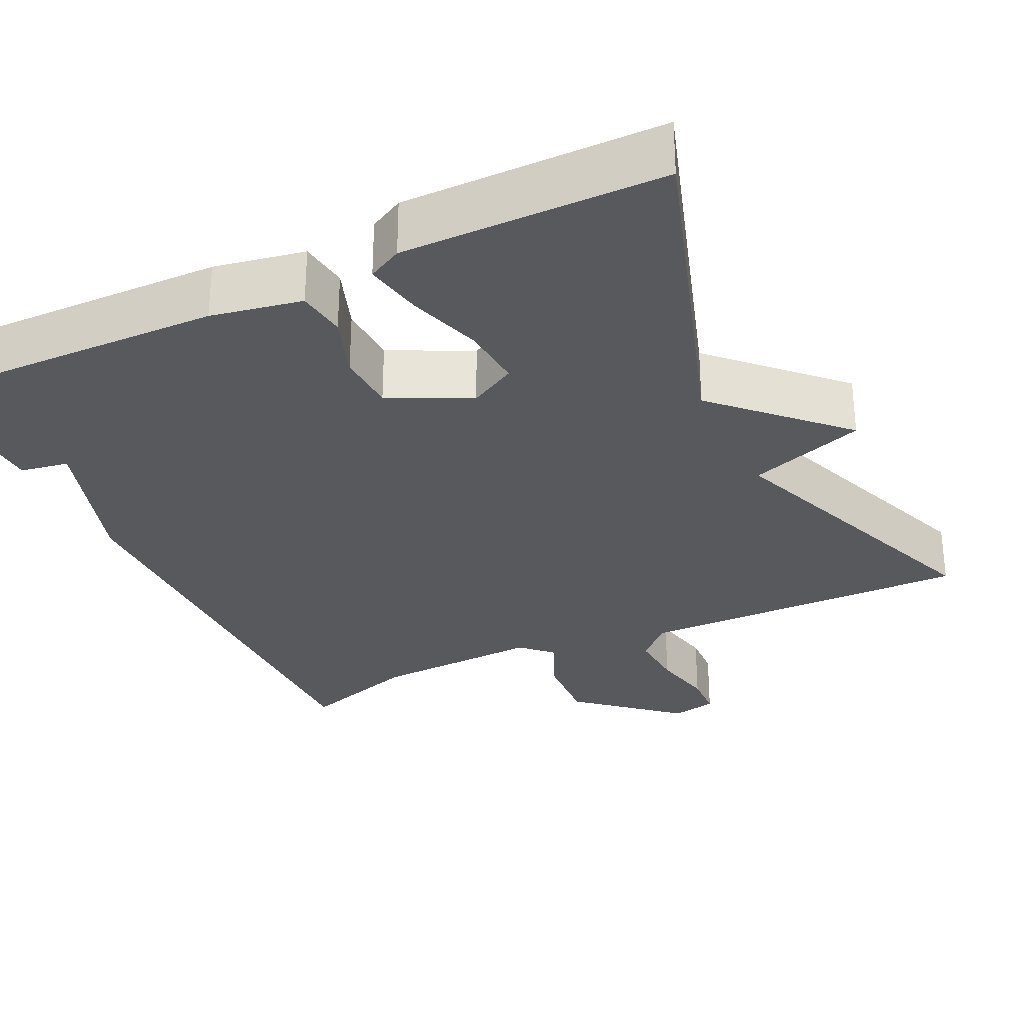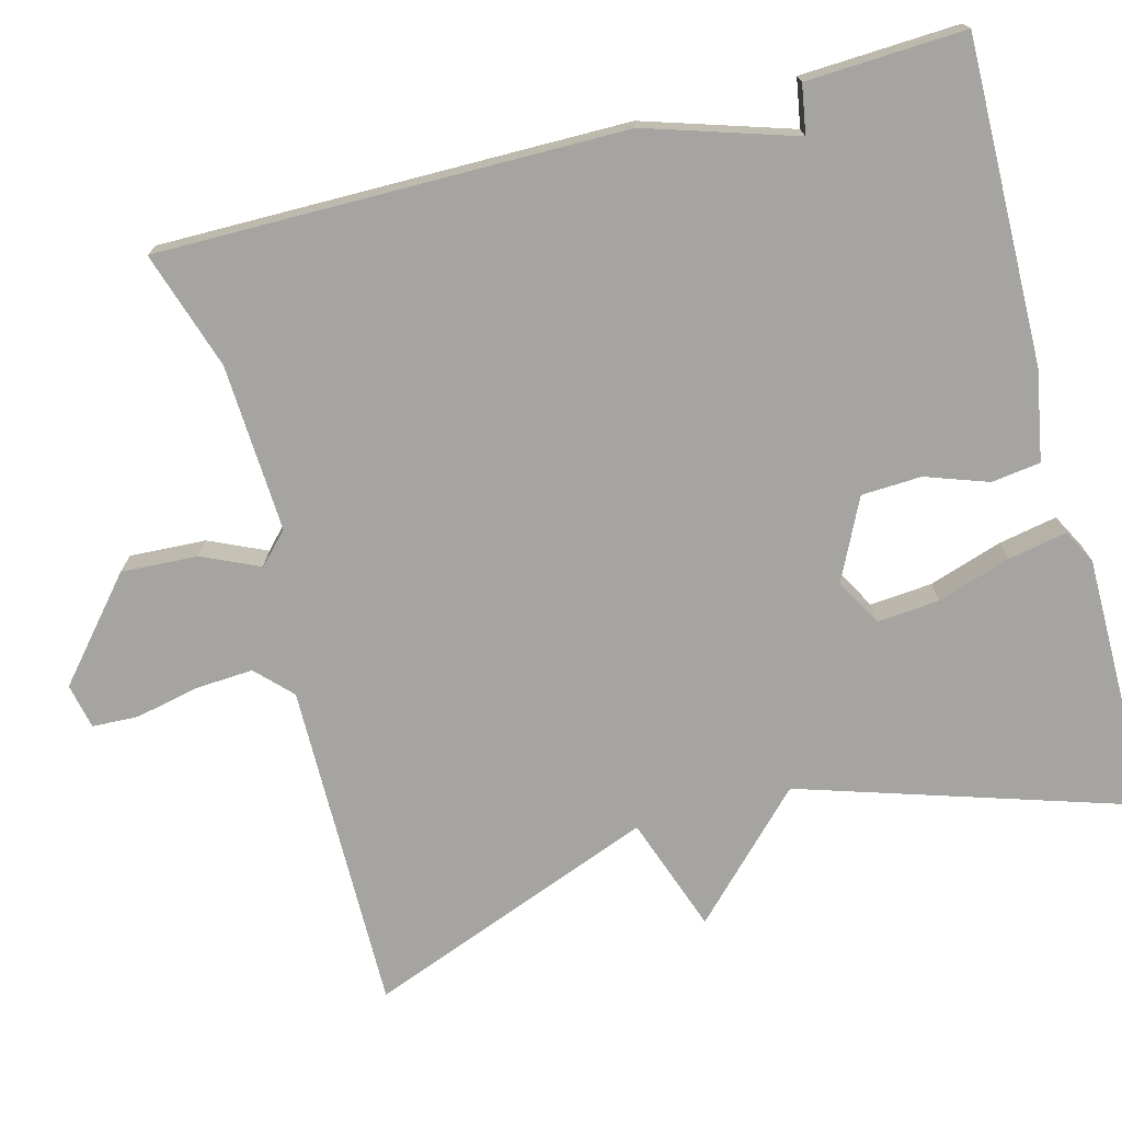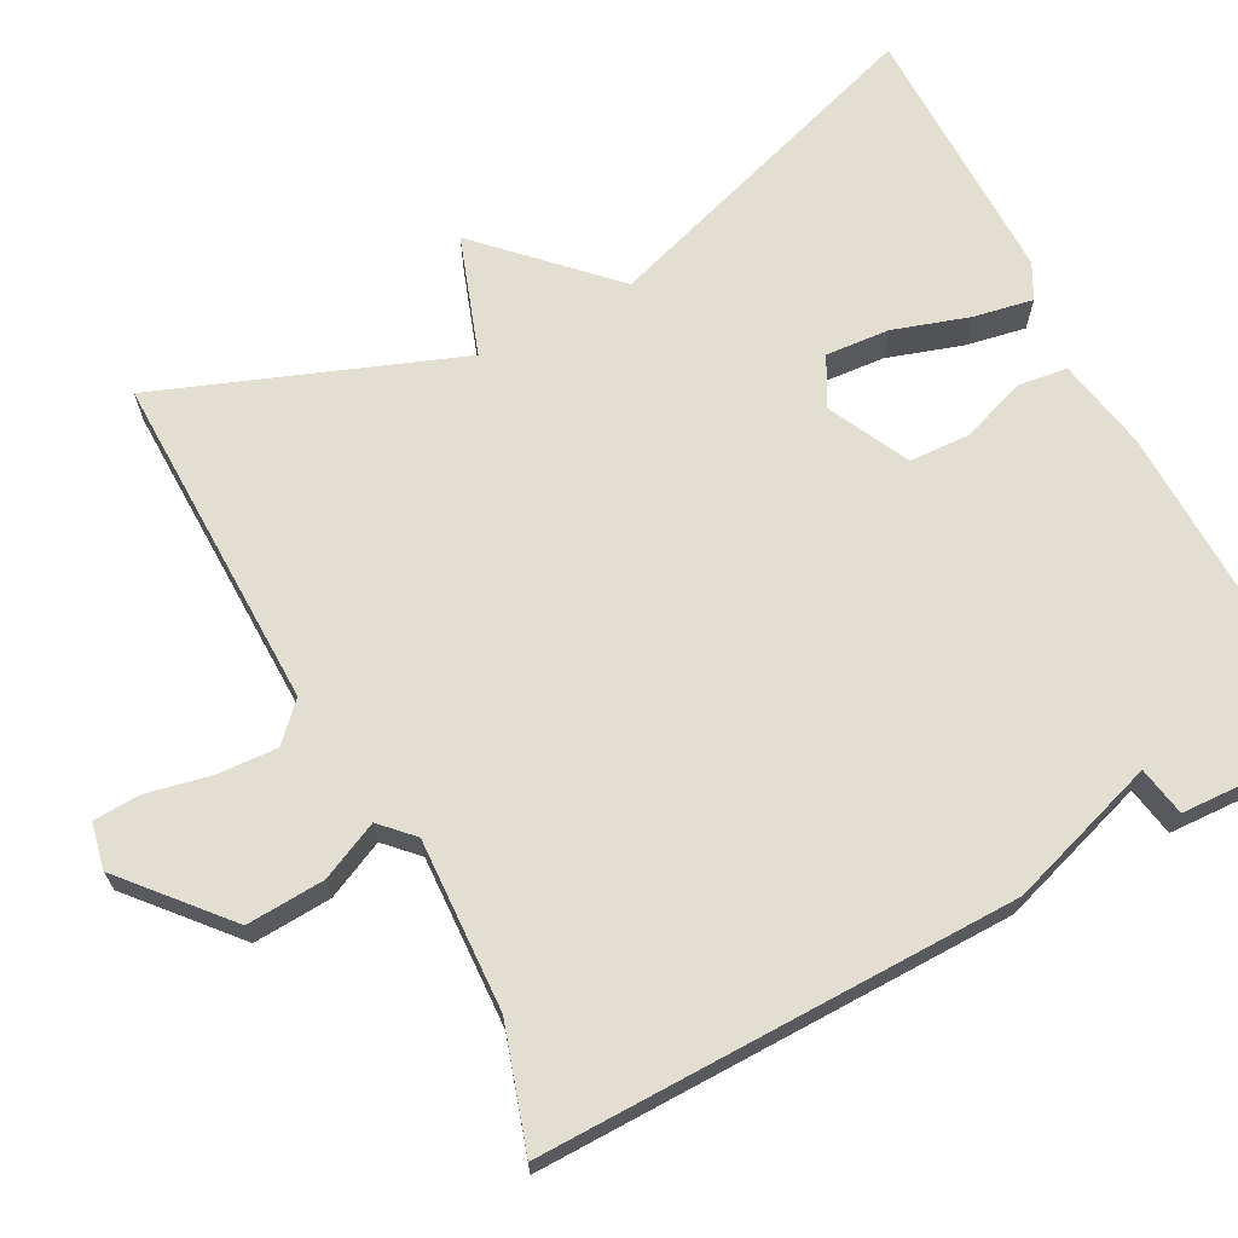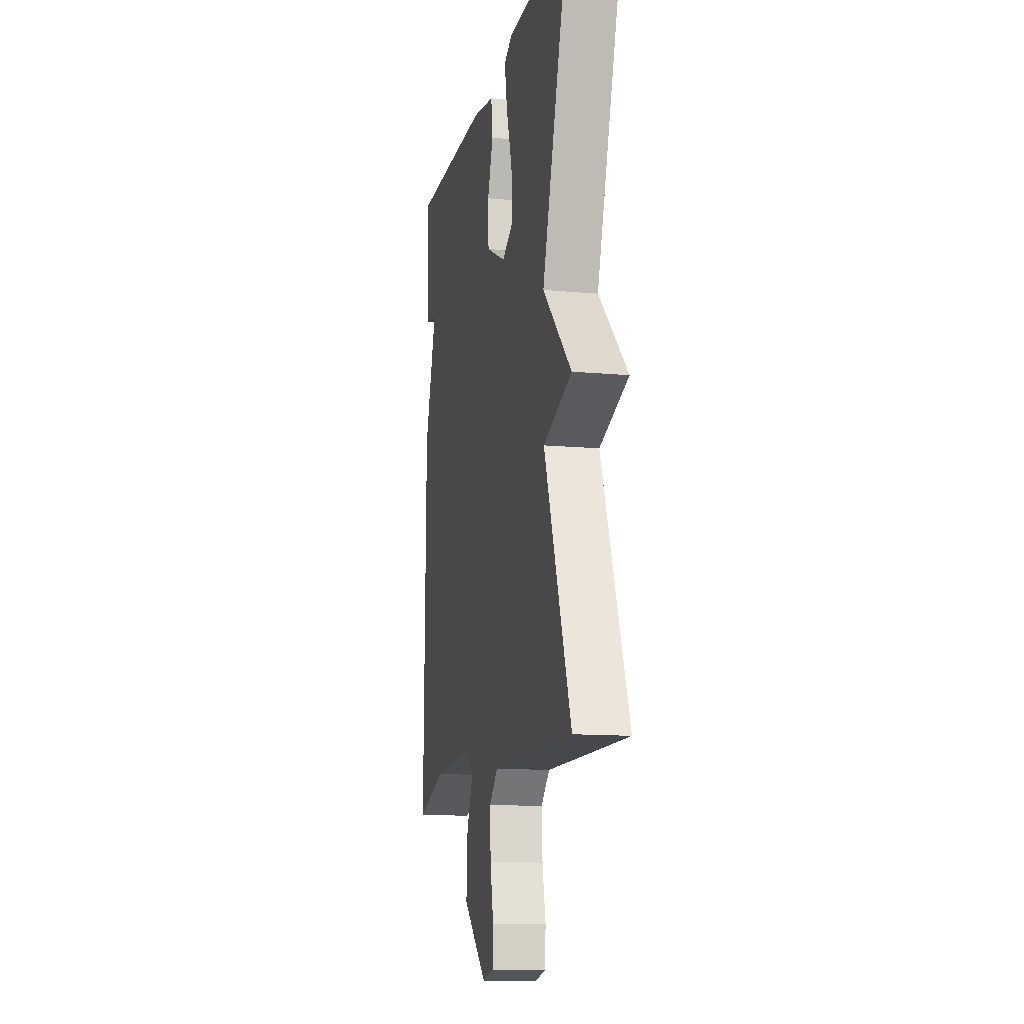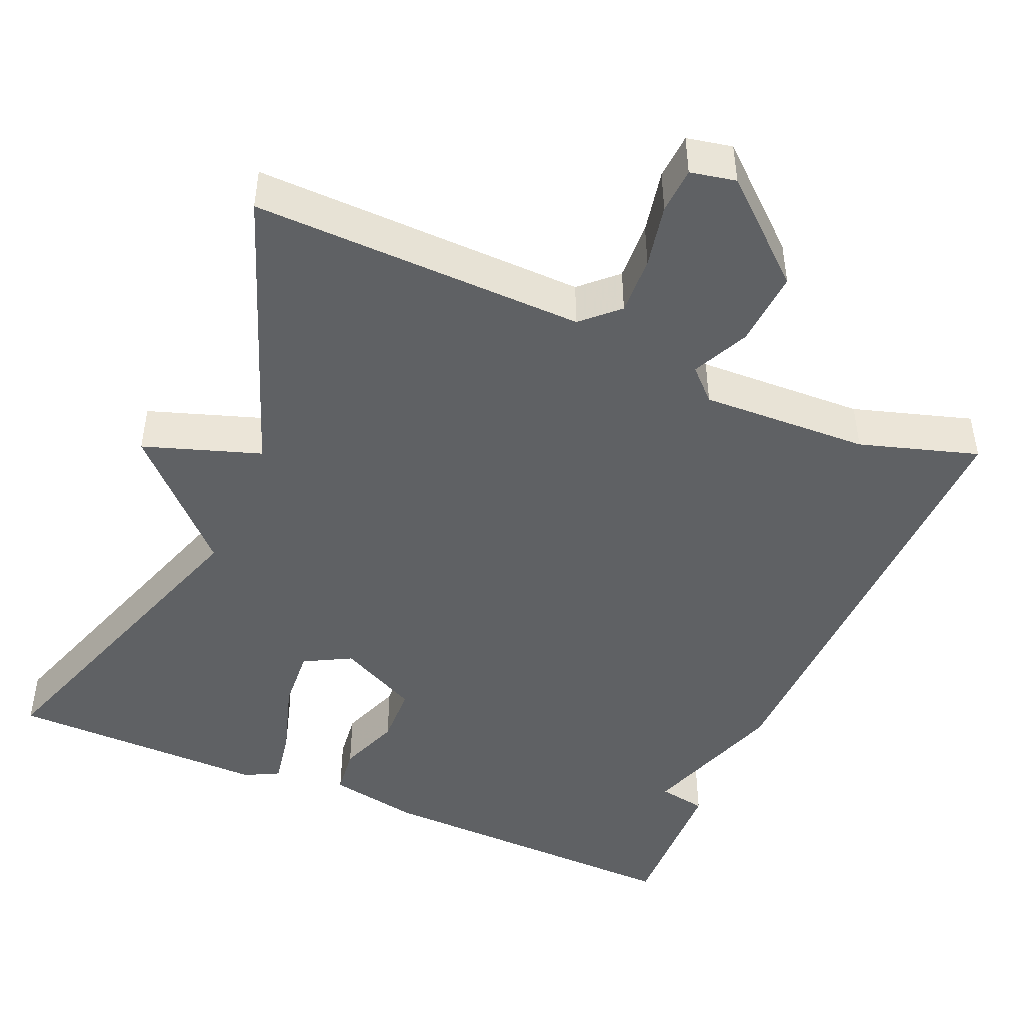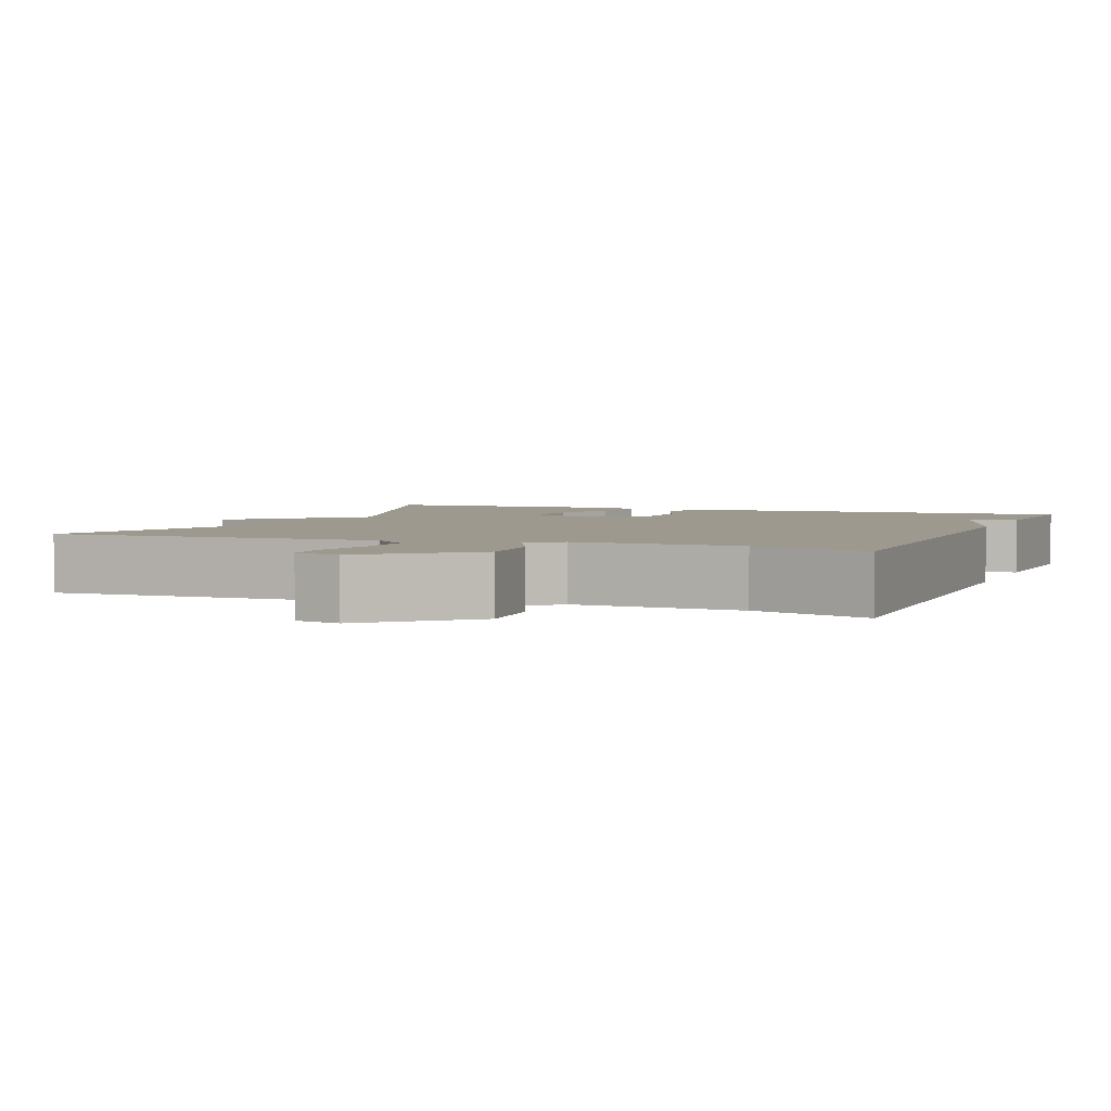
<metadata>
{"format":"obj","ext":"obj","renderer":"f3d","projection":"perspective","resolution":1024,"background":"white","views":[{"elev":-29.8,"azim":25.7,"up":"+Y"},{"elev":-73.4,"azim":-74.7,"up":"+Y"},{"elev":67.8,"azim":-117.7,"up":"+Y"},{"elev":-12.9,"azim":78.1,"up":"+Z"},{"elev":-46.2,"azim":156.5,"up":"+Y"},{"elev":3.3,"azim":-158.4,"up":"+Y"}]}
</metadata>
<code>
v 0.5 0.07 0.5
v 0.36 0.07 0.073
v 0.509 0.07 -0.076
v 0.36 0.07 -0.127
v 0.5 0.07 -0.5
v 0.075 0.07 -0.492
v 0.03 0.07 -0.535
v 0.034 0.07 -0.61
v 0.051 0.07 -0.691
v 0.048 0.07 -0.75
v -0.01 0.07 -0.762
v -0.135 0.07 -0.653
v -0.129 0.07 -0.555
v -0.095 0.07 -0.482
v -0.134 0.07 -0.444
v -0.349 0.07 -0.453
v -0.5 0.07 -0.5
v -0.492 0.07 0.097
v -0.43 0.07 0.286
v -0.492 0.07 0.297
v -0.5 0.07 0.5
v -0.088 0.07 0.49
v 0.028 0.07 0.468
v 0.036 0.07 0.405
v 0.007 0.07 0.325
v 0.01 0.07 0.248
v 0.113 0.07 0.197
v 0.173 0.07 0.23
v 0.167 0.07 0.31
v 0.137 0.07 0.405
v 0.123 0.07 0.48
v 0.167 0.07 0.503
v 0.5 0 0.5
v 0.36 0 0.073
v 0.509 0 -0.076
v 0.36 0 -0.127
v 0.5 0 -0.5
v 0.075 0 -0.492
v 0.03 0 -0.535
v 0.034 0 -0.61
v 0.051 0 -0.691
v 0.048 0 -0.75
v -0.01 0 -0.762
v -0.135 0 -0.653
v -0.129 0 -0.555
v -0.095 0 -0.482
v -0.134 0 -0.444
v -0.349 0 -0.453
v -0.5 0 -0.5
v -0.492 0 0.097
v -0.43 0 0.286
v -0.492 0 0.297
v -0.5 0 0.5
v -0.088 0 0.49
v 0.028 0 0.468
v 0.036 0 0.405
v 0.007 0 0.325
v 0.01 0 0.248
v 0.113 0 0.197
v 0.173 0 0.23
v 0.167 0 0.31
v 0.137 0 0.405
v 0.123 0 0.48
v 0.167 0 0.503
f 32 1 2
f 31 32 2
f 30 31 2
f 29 30 2
f 28 29 2
f 2 3 4
f 28 2 4
f 27 28 4
f 4 5 6
f 27 4 6
f 26 27 6
f 23 24 25
f 22 23 25
f 21 22 25
f 20 21 25
f 19 20 25
f 19 25 26
f 18 19 26
f 17 18 26
f 16 17 26
f 15 16 26
f 26 6 7
f 15 26 7
f 14 15 7
f 12 13 14
f 11 12 14
f 10 11 14
f 9 10 14
f 8 9 14
f 7 8 14
f 34 33 64
f 34 64 63
f 34 63 62
f 34 62 61
f 34 61 60
f 36 35 34
f 36 34 60
f 36 60 59
f 38 37 36
f 38 36 59
f 38 59 58
f 57 56 55
f 57 55 54
f 57 54 53
f 57 53 52
f 57 52 51
f 58 57 51
f 58 51 50
f 58 50 49
f 58 49 48
f 58 48 47
f 39 38 58
f 39 58 47
f 39 47 46
f 46 45 44
f 46 44 43
f 46 43 42
f 46 42 41
f 46 41 40
f 46 40 39
f 1 33 34 2
f 2 34 35 3
f 3 35 36 4
f 4 36 37 5
f 5 37 38 6
f 6 38 39 7
f 7 39 40 8
f 8 40 41 9
f 9 41 42 10
f 10 42 43 11
f 11 43 44 12
f 12 44 45 13
f 13 45 46 14
f 14 46 47 15
f 15 47 48 16
f 16 48 49 17
f 17 49 50 18
f 18 50 51 19
f 19 51 52 20
f 20 52 53 21
f 21 53 54 22
f 22 54 55 23
f 23 55 56 24
f 24 56 57 25
f 25 57 58 26
f 26 58 59 27
f 27 59 60 28
f 28 60 61 29
f 29 61 62 30
f 30 62 63 31
f 31 63 64 32
f 32 64 33 1

</code>
